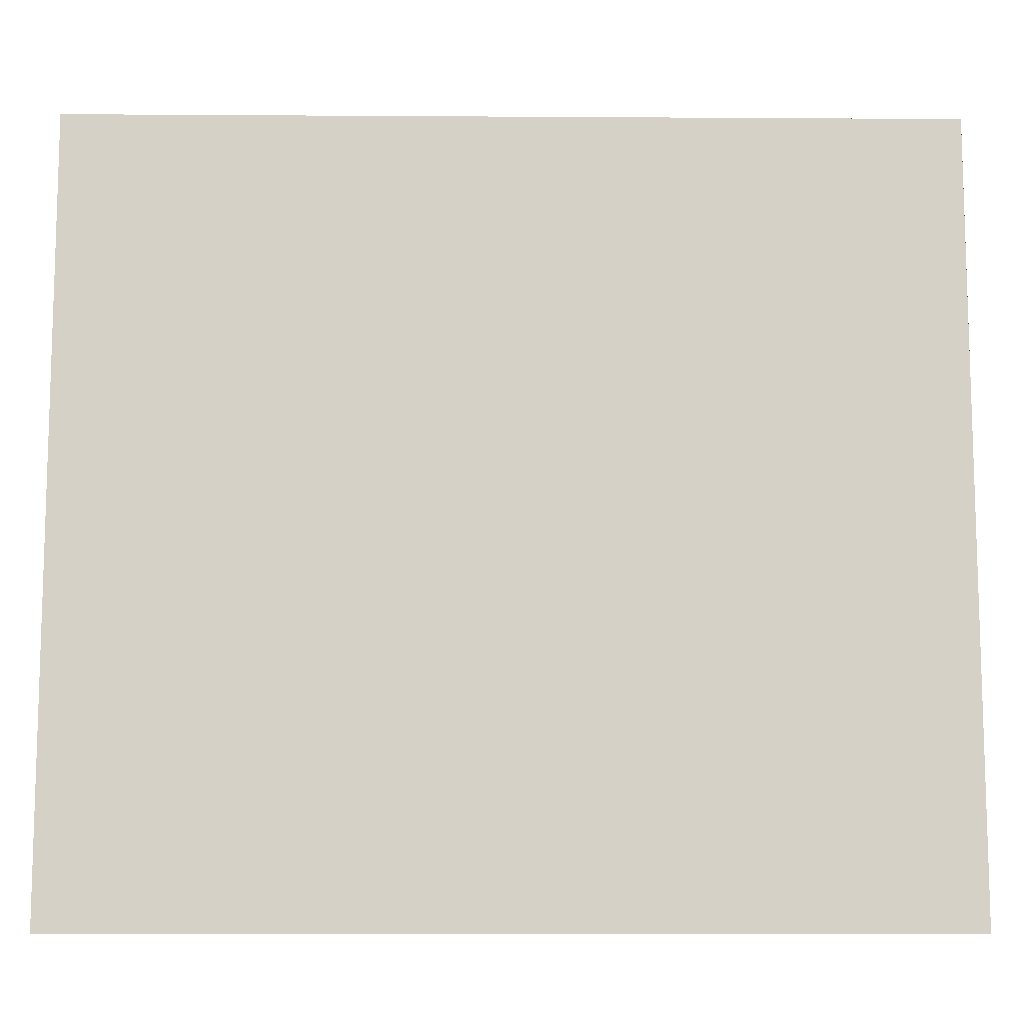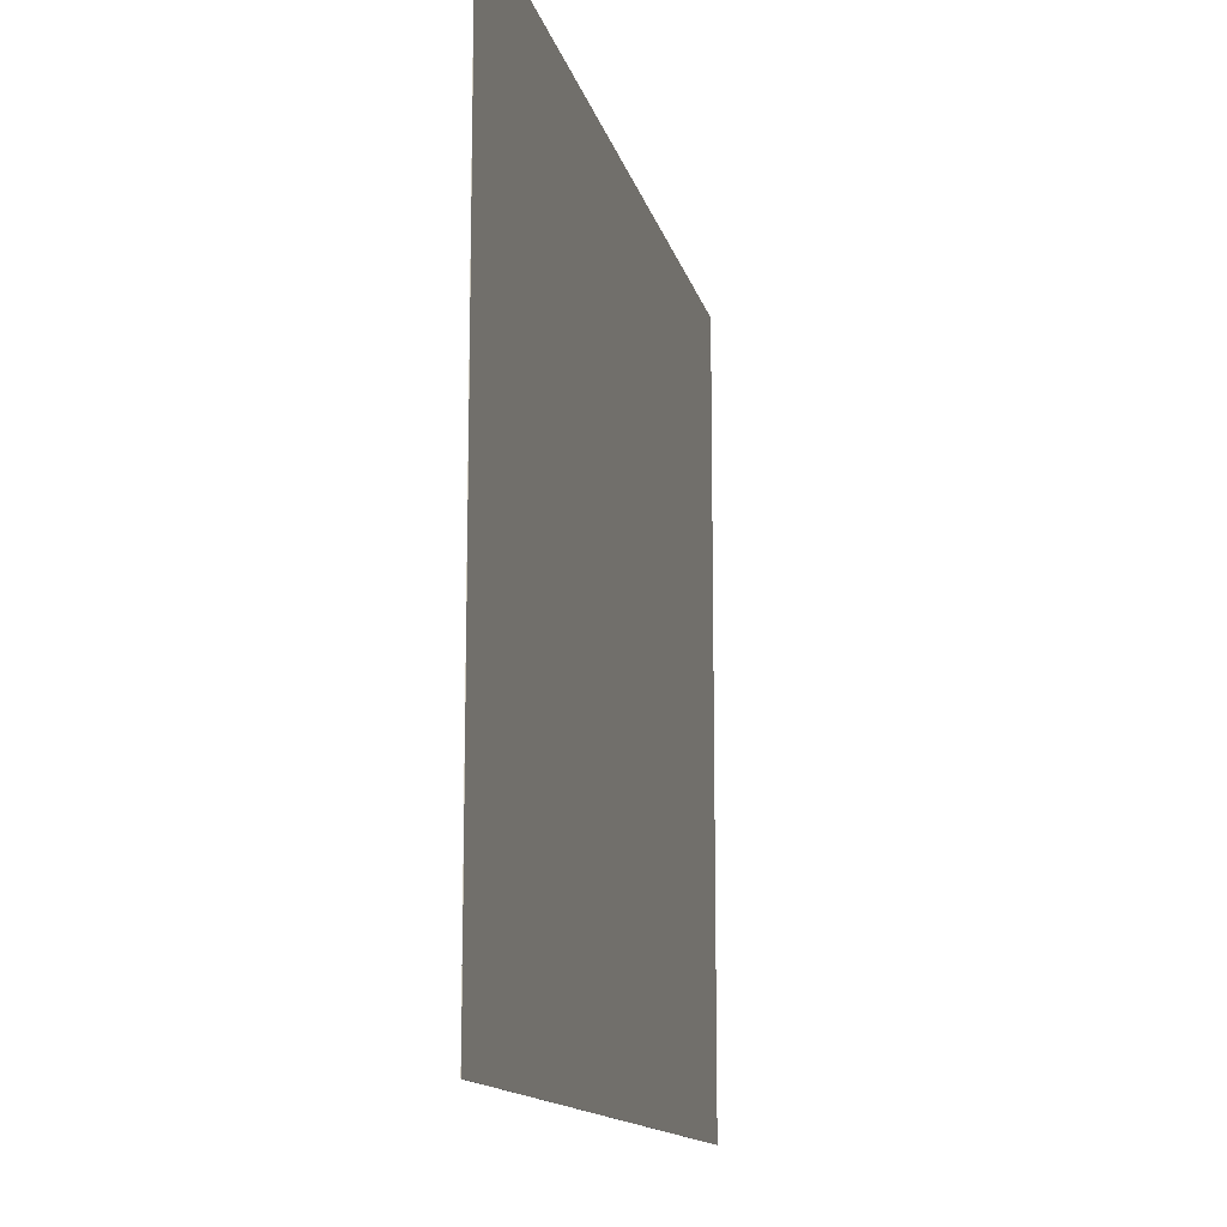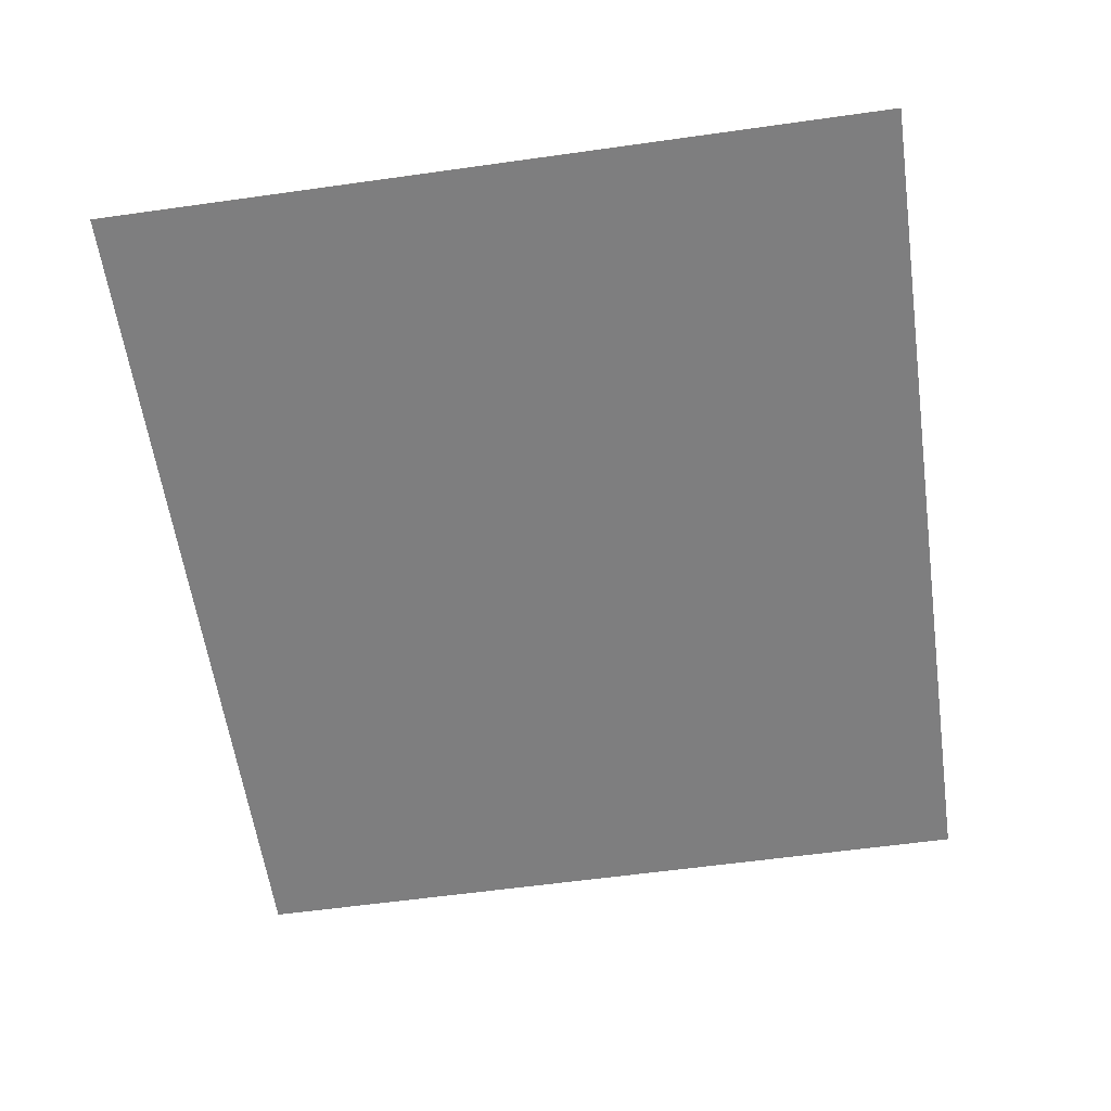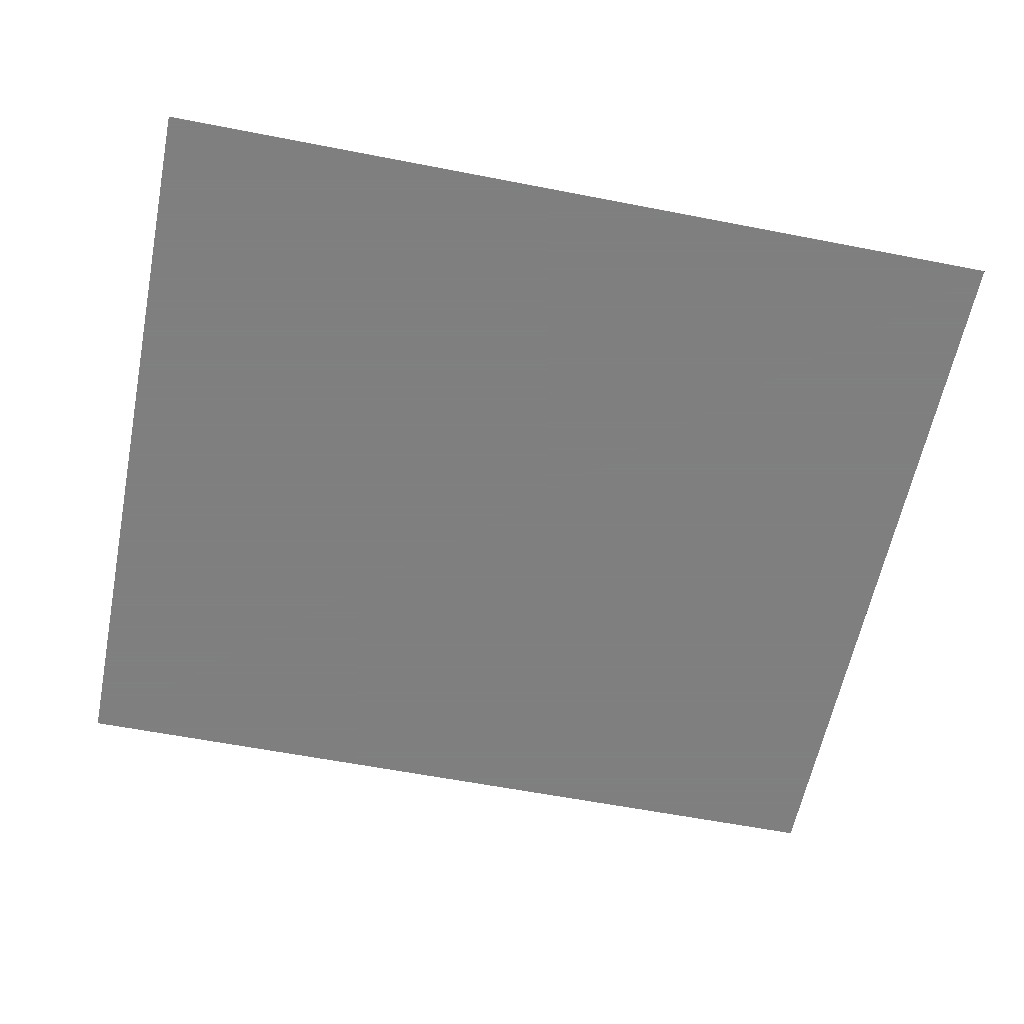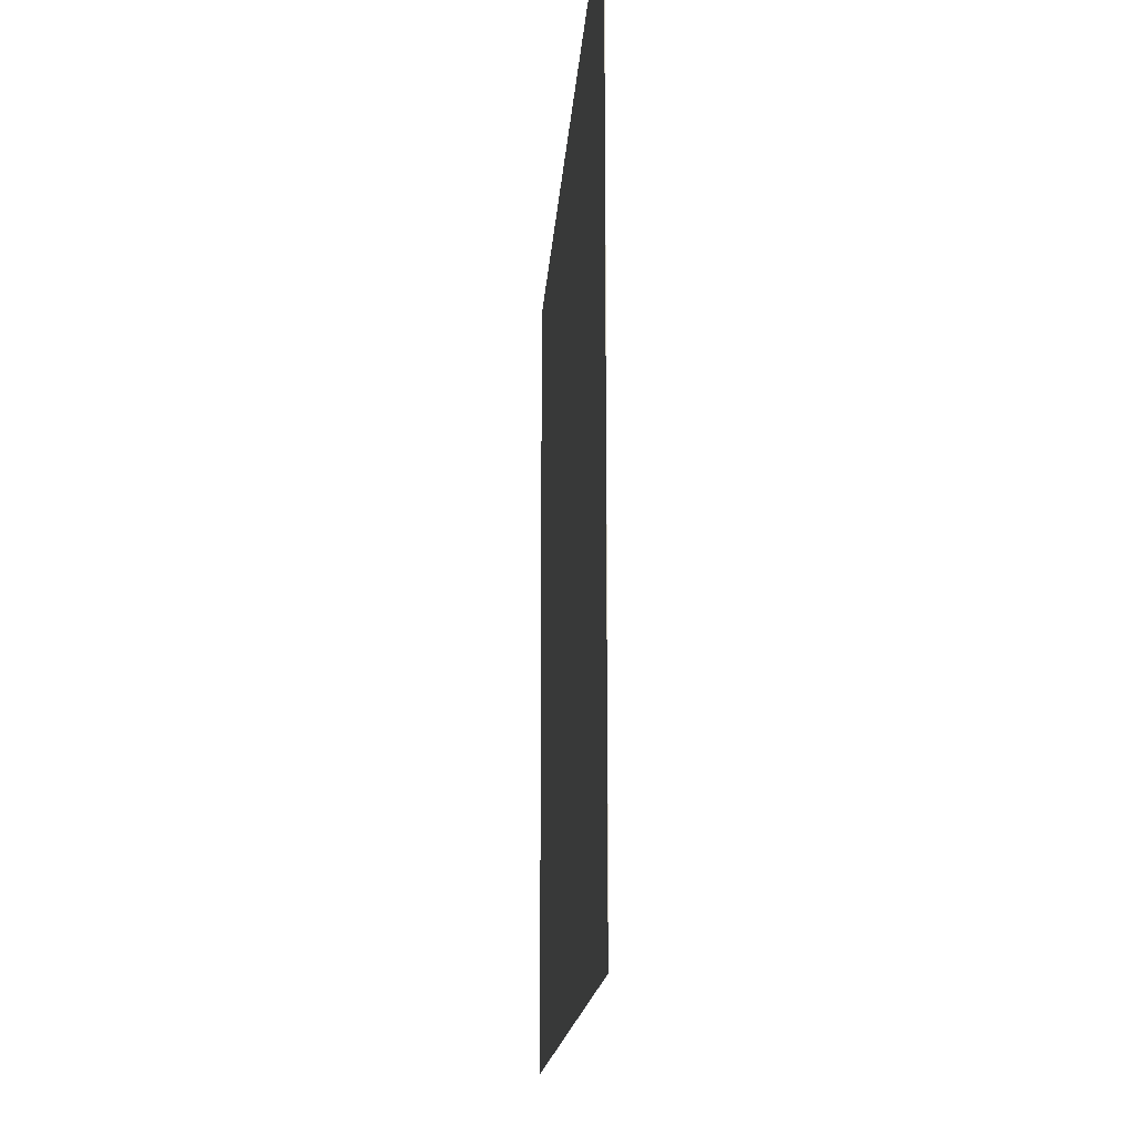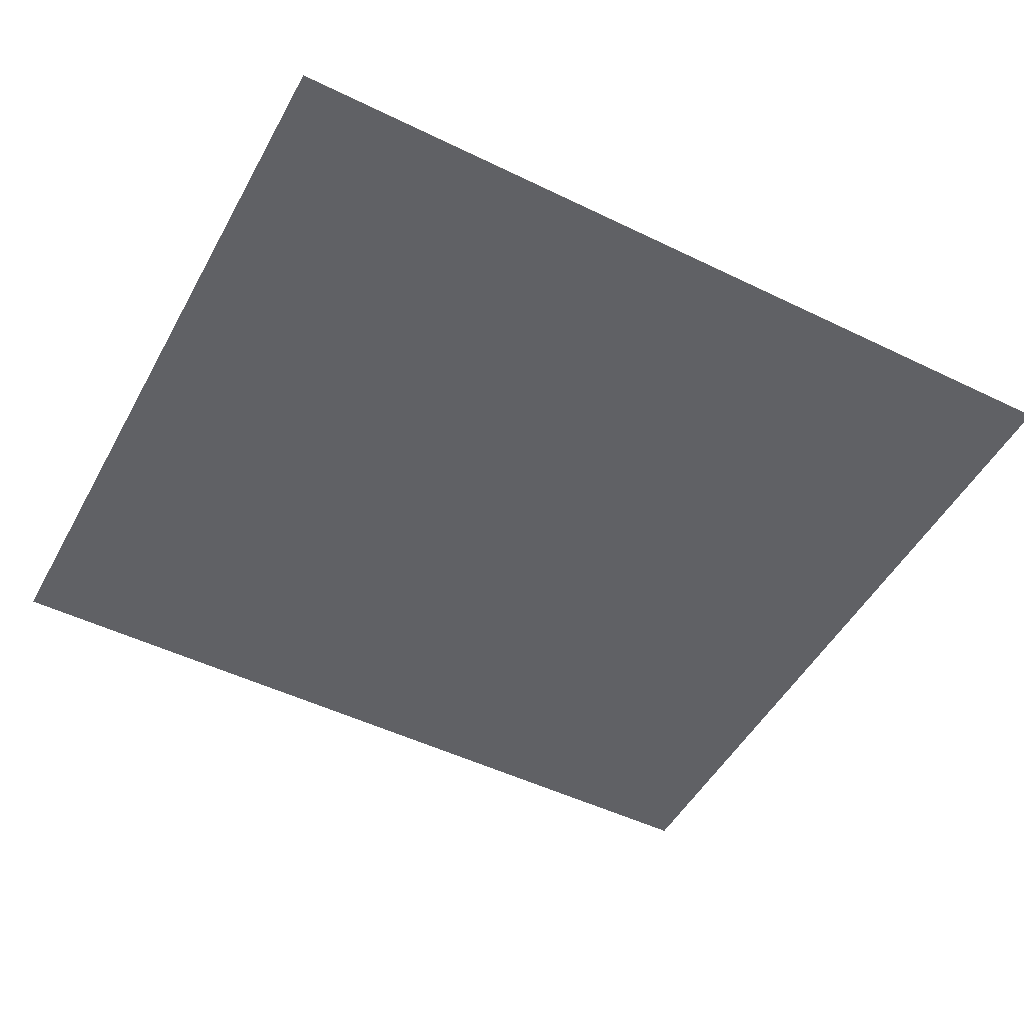
<metadata>
{"format":"obj","ext":"obj","renderer":"f3d","projection":"perspective","resolution":1024,"background":"white","views":[{"elev":-10.9,"azim":-0.9,"up":"+Z"},{"elev":-13.1,"azim":-77.7,"up":"+Z"},{"elev":-59.4,"azim":98.2,"up":"+Y"},{"elev":-59.9,"azim":-11.3,"up":"+Y"},{"elev":-15.0,"azim":-93.5,"up":"+Z"},{"elev":-50.0,"azim":-28.1,"up":"+Y"}]}
</metadata>
<code>
v 6.733 0 9.433
v 6.733 0 11.97
v 9.567 0 11.97
v 9.567 0 9.433
v 6.733 -0.001 9.433
v 6.733 -0.001 11.97
v 9.567 -0.001 9.433
v 9.567 -0.001 11.97
g grp1
f 1 2 3 4
f 1 5 6 2
f 5 7 8 6
f 4 3 8 7
f 1 4 7 5
f 2 6 8 3

</code>
